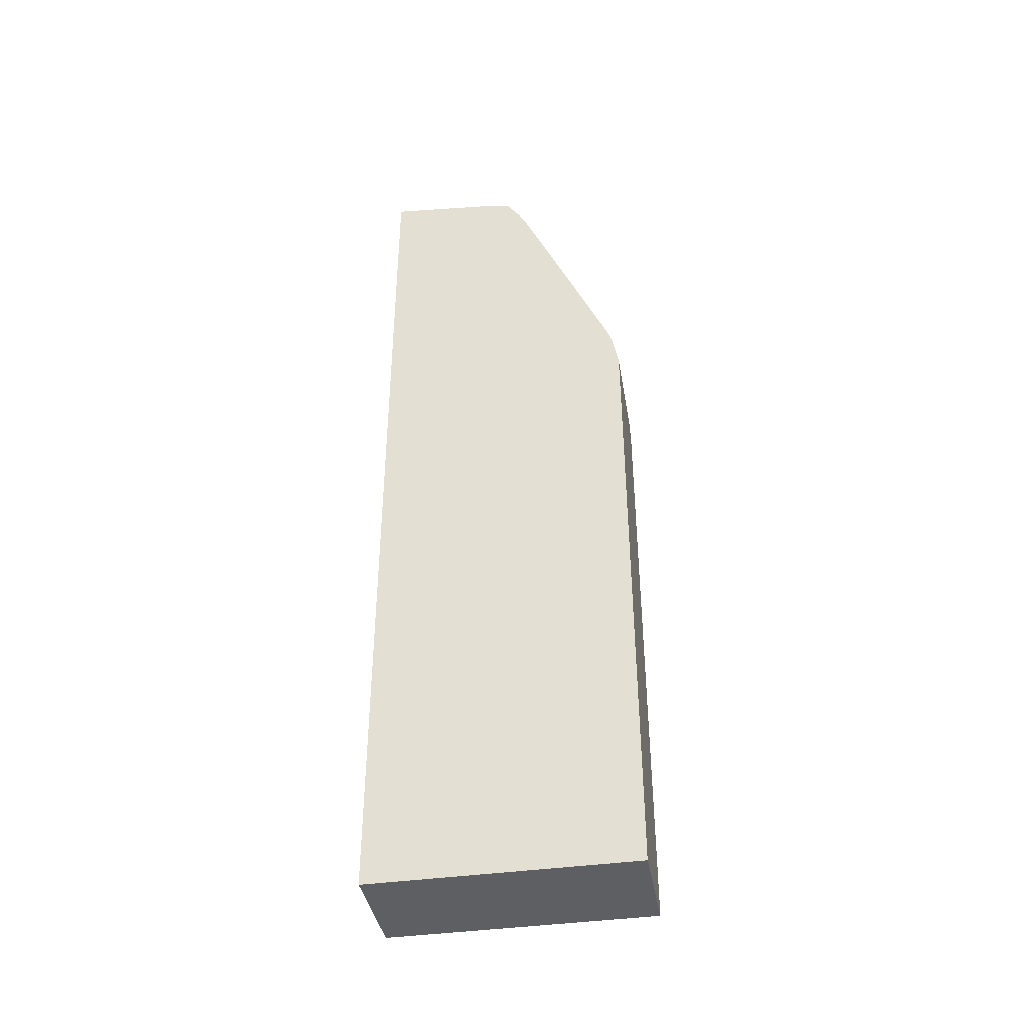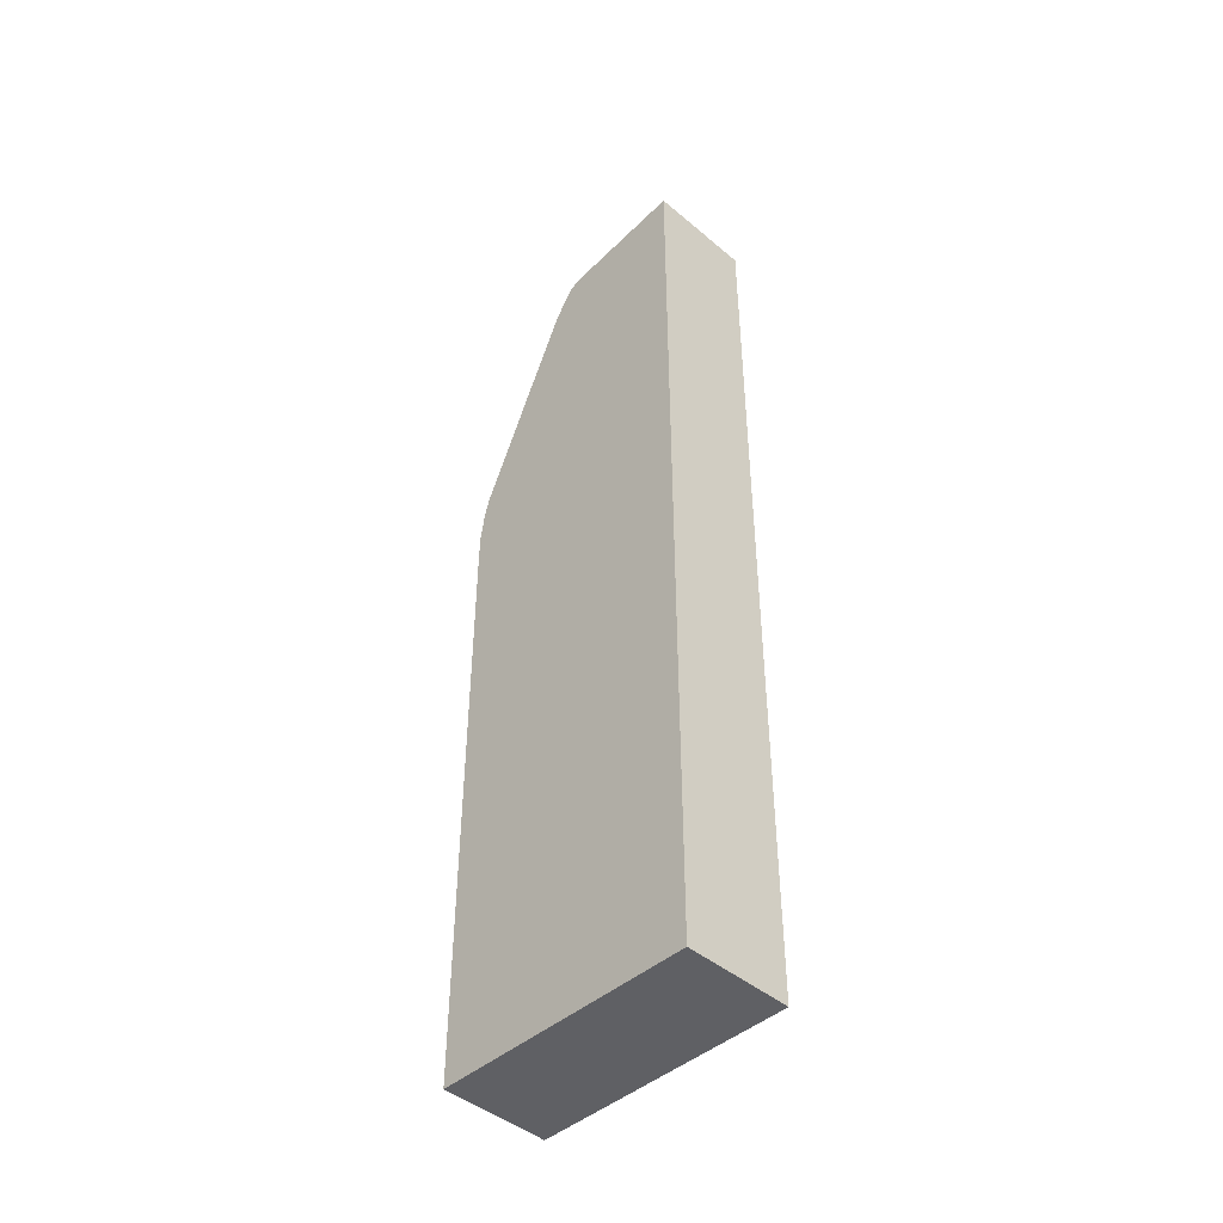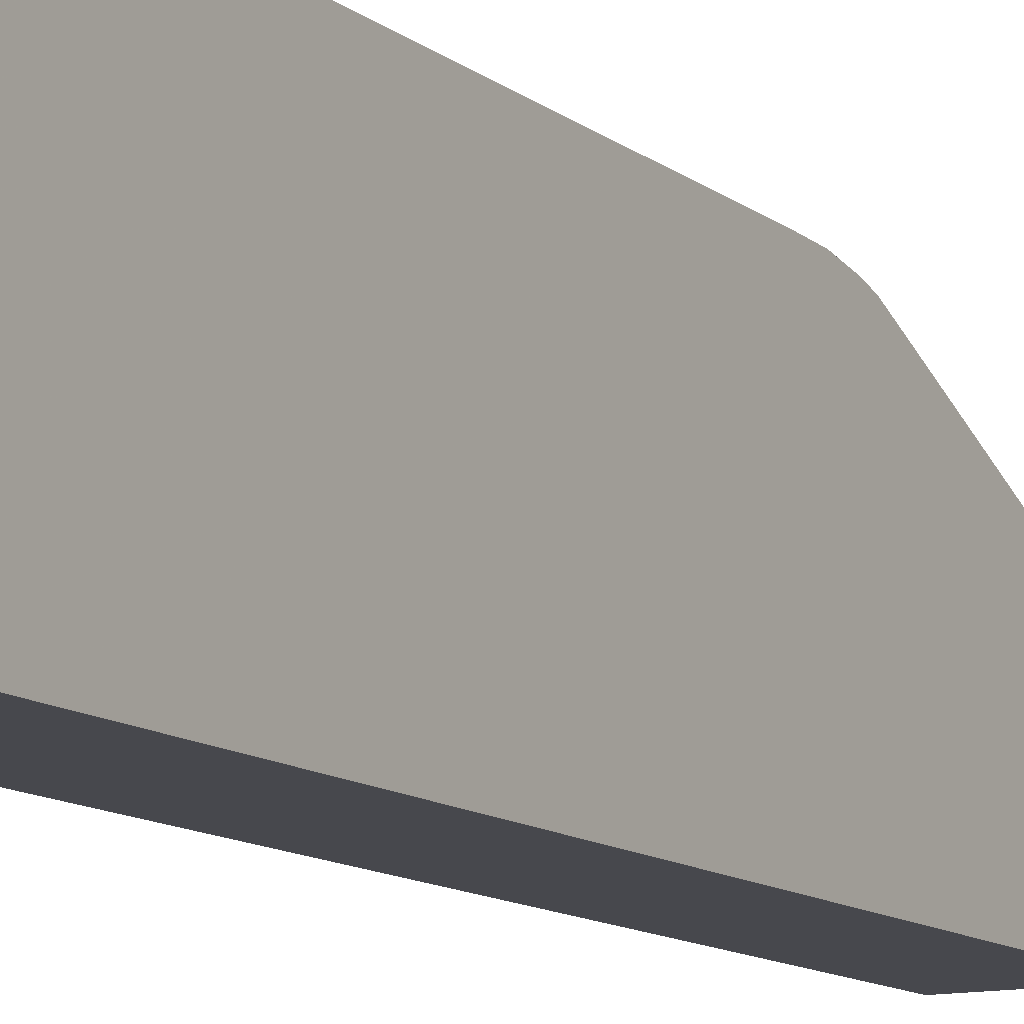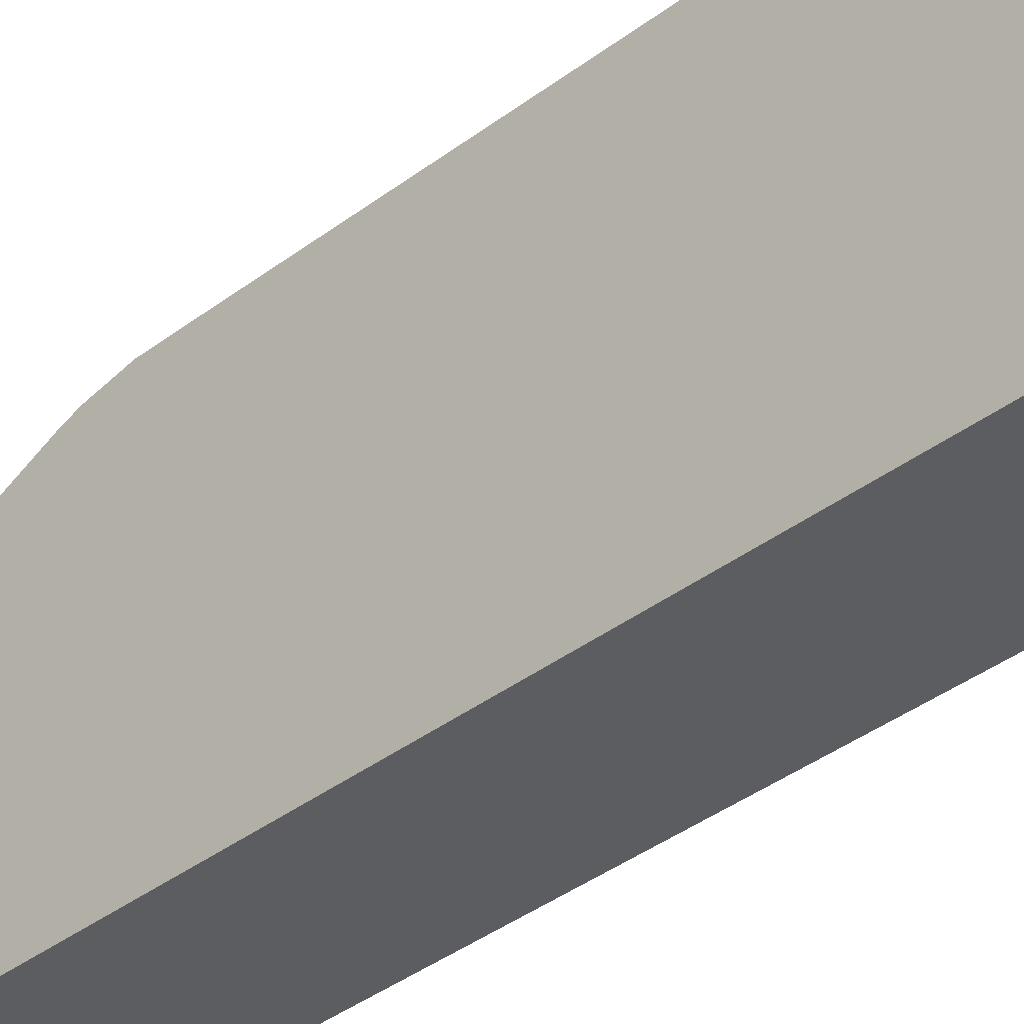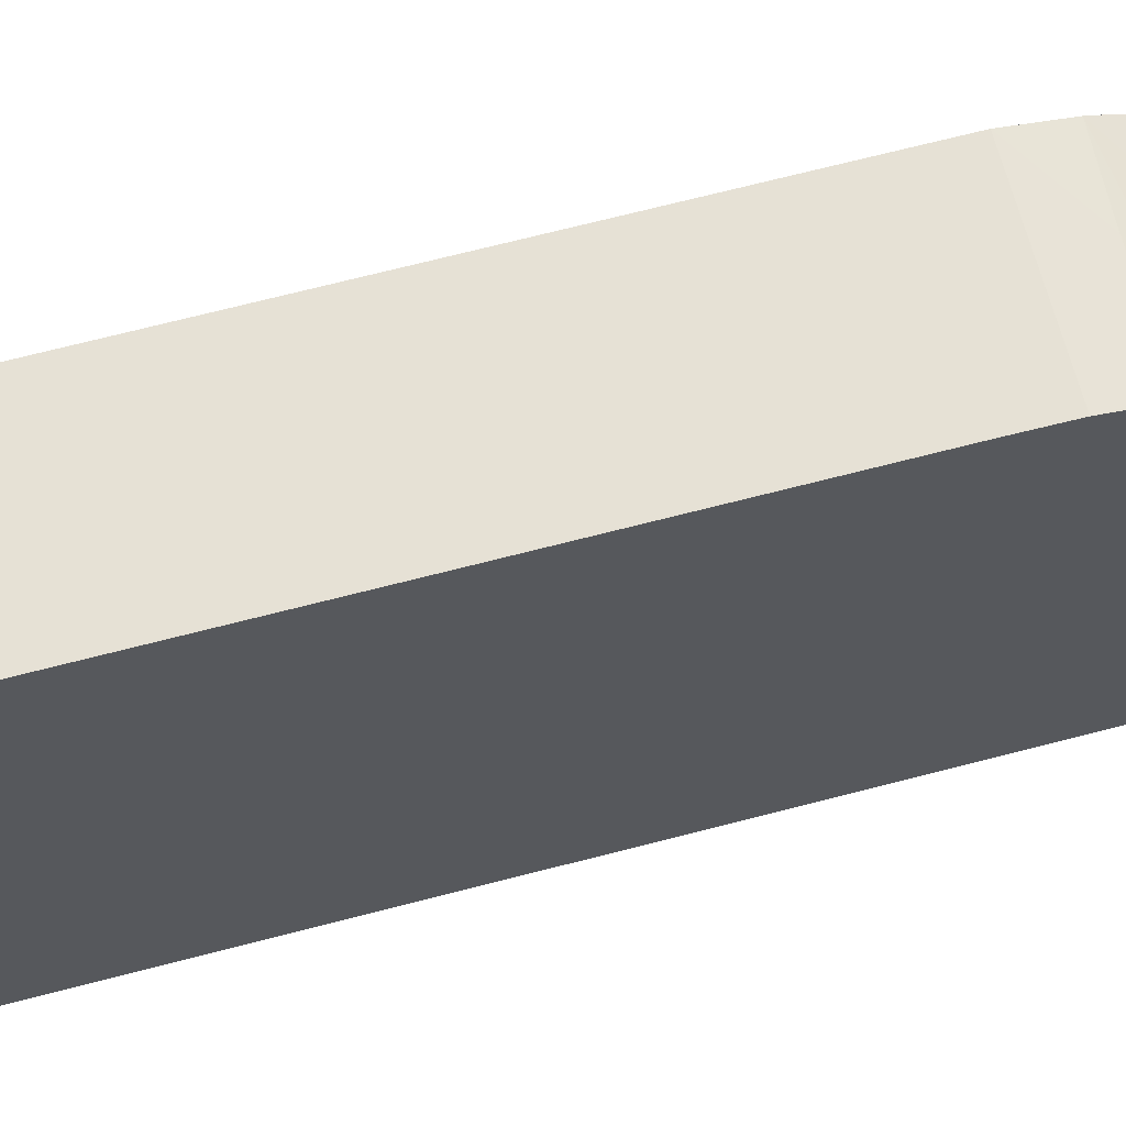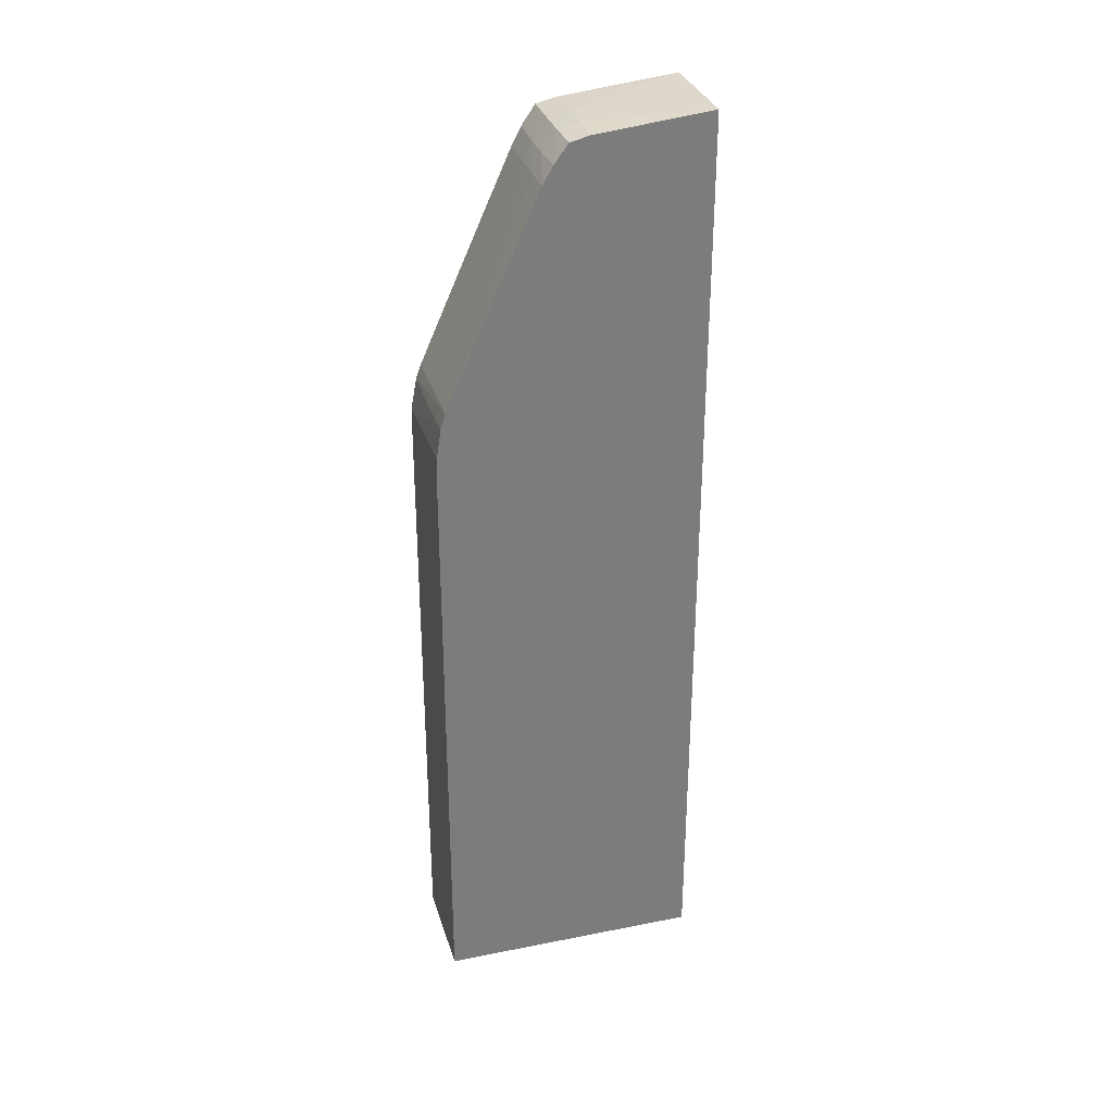
<metadata>
{"format":"obj","ext":"obj","renderer":"f3d","projection":"perspective","resolution":1024,"background":"white","views":[{"elev":-40.0,"azim":100.0,"up":"+Z"},{"elev":-44.8,"azim":-44.4,"up":"+Z"},{"elev":-11.8,"azim":-150.1,"up":"+Y"},{"elev":-36.9,"azim":134.7,"up":"+Y"},{"elev":64.4,"azim":-105.1,"up":"+Y"},{"elev":31.4,"azim":-105.7,"up":"+Z"}]}
</metadata>
<code>
v -0.002104 0.02942 -8.657e-05
v -0.002104 0.03823 -8.657e-05
v 0.001507 0.02942 -8.657e-05
v -0.002104 0.02942 0.03115
v -0.002104 0.03823 -2.841e-05
v -0.001009 0.03824 -8.657e-05
v 0.001507 0.03825 -8.657e-05
v 0.001507 0.02942 0.03118
v -0.002022 0.02942 0.03115
v -0.001009 0.03331 0.03077
v -0.002104 0.03331 0.03073
v -0.002104 0.03823 0.003636
v -0.001009 0.03823 0.003636
v 2.41e-06 0.03824 -8.657e-05
v 0.001015 0.03823 0.01275
v 0.001015 0.03825 -8.657e-05
v 0.001507 0.03824 0.003636
v 0.001507 0.03331 0.03076
v 0.001015 0.03331 0.03077
v 2.41e-06 0.03331 0.03079
v -0.001009 0.03401 0.03061
v -0.002022 0.03397 0.03057
v -0.002104 0.03392 0.03058
v -0.002104 0.03822 0.01174
v -0.002022 0.03822 0.01578
v 2.41e-06 0.03823 0.01679
v 0.001507 0.03823 0.01882
v 0.001507 0.03823 0.01781
v 0.001507 0.03823 0.01477
v 0.001507 0.03824 0.005662
v 0.001507 0.03364 0.03069
v 0.001015 0.034 0.03061
v 2.41e-06 0.03402 0.03062
v -0.001009 0.03448 0.02995
v -0.002022 0.03443 0.02995
v -0.002104 0.03397 0.03057
v -0.002104 0.03442 0.02995
v -0.002104 0.03821 0.01983
v -0.001009 0.03822 0.01983
v 0.001015 0.03823 0.01983
v 0.001507 0.03823 0.01934
v 0.001507 0.034 0.0306
v 0.001015 0.03446 0.02995
v 2.41e-06 0.03449 0.02995
v -0.001009 0.03479 0.02937
v -0.002022 0.03478 0.02934
v -0.002104 0.03478 0.02934
v -0.002104 0.03819 0.02084
v -0.002022 0.03819 0.02084
v 2.41e-06 0.03821 0.02084
v 0.001015 0.03822 0.02084
v 0.001507 0.03822 0.02084
v 0.001507 0.03823 0.01983
v 0.001507 0.03445 0.02995
v 0.001507 0.03477 0.02932
v 0.001015 0.03478 0.02934
v 2.41e-06 0.03479 0.02937
v -0.001009 0.03502 0.02886
v -0.002104 0.03595 0.02674
v -0.002104 0.03538 0.028
v -0.002104 0.03501 0.02883
v -0.002104 0.03803 0.02186
v -0.002022 0.03803 0.02185
v 2.41e-06 0.03804 0.02185
v 0.001507 0.03802 0.02191
v 0.001507 0.035 0.02881
v 0.001015 0.03501 0.02883
v 0.001015 0.03541 0.02792
v 0.001015 0.03574 0.02719
v 2.41e-06 0.03502 0.02886
v -0.001009 0.03575 0.02721
v -0.002022 0.03722 0.02388
v -0.002022 0.03633 0.0259
v -0.002022 0.03597 0.0267
v -0.002104 0.03691 0.02459
v -0.002104 0.03788 0.02239
v -0.002022 0.03788 0.02239
v 0.001507 0.03787 0.02234
v 0.0008187 0.03787 0.02237
v 0.001507 0.03519 0.02839
v 0.001507 0.03573 0.02718
v 0.001507 0.03612 0.0263
v 0.001507 0.03649 0.02547
v 2.41e-06 0.03575 0.02721
v -0.001009 0.03597 0.02671
v 0.001507 0.0368 0.02478
v 0.001507 0.03705 0.02421
v 0.001507 0.03741 0.02339
v 0.001015 0.03692 0.02453
v -0.002022 0.03766 0.0229
v -0.002104 0.03762 0.02298
v -0.002104 0.03722 0.02388
v -0.002104 0.03786 0.02242
v -0.001009 0.03765 0.02289
v 0.001507 0.03786 0.02236
v 0.001494 0.03787 0.02236
v 0.001507 0.03777 0.02259
v 2.41e-06 0.03597 0.0267
v -0.001009 0.03633 0.0259
f 1 2 6
f 1 6 14
f 1 14 16
f 1 16 7
f 1 7 3
f 1 3 8
f 1 8 9
f 1 9 4
f 1 4 11
f 1 11 23
f 1 23 36
f 1 36 37
f 1 37 47
f 1 47 61
f 1 61 60
f 1 60 59
f 1 59 75
f 1 75 92
f 1 92 91
f 1 91 93
f 1 93 76
f 1 76 62
f 1 62 48
f 1 48 38
f 1 38 24
f 1 24 12
f 1 12 5
f 1 5 2
f 2 5 6
f 3 7 17
f 3 17 30
f 3 30 29
f 3 29 28
f 3 28 27
f 3 27 41
f 3 41 53
f 3 53 52
f 3 52 65
f 3 65 78
f 3 78 95
f 3 95 97
f 3 97 88
f 3 88 87
f 3 87 86
f 3 86 83
f 3 83 82
f 3 82 81
f 3 81 80
f 3 80 66
f 3 66 55
f 3 55 54
f 3 54 42
f 3 42 31
f 3 31 18
f 3 18 8
f 4 9 10
f 4 10 11
f 5 12 13
f 5 13 6
f 6 13 15
f 6 15 14
f 7 16 17
f 8 18 19
f 8 19 20
f 8 20 9
f 9 20 10
f 10 20 21
f 10 21 11
f 11 21 22
f 11 22 23
f 12 24 25
f 12 25 26
f 12 26 13
f 13 26 27
f 13 27 15
f 14 15 16
f 15 27 16
f 16 27 28
f 16 28 29
f 16 29 30
f 16 30 17
f 18 31 19
f 19 31 20
f 20 31 32
f 20 32 33
f 20 33 21
f 21 33 34
f 21 34 35
f 21 35 22
f 22 36 23
f 22 35 37
f 22 37 36
f 24 38 25
f 25 38 26
f 26 38 27
f 27 38 39
f 27 39 40
f 27 40 41
f 31 42 32
f 32 42 43
f 32 43 44
f 32 44 33
f 33 44 34
f 34 44 45
f 34 45 46
f 34 46 47
f 34 47 35
f 35 47 37
f 38 48 49
f 38 49 50
f 38 50 51
f 38 51 52
f 38 52 39
f 39 52 40
f 40 53 41
f 40 52 53
f 42 54 43
f 43 54 55
f 43 55 56
f 43 56 57
f 43 57 44
f 44 57 45
f 45 58 59
f 45 59 60
f 45 60 46
f 45 57 58
f 46 60 61
f 46 61 47
f 48 62 63
f 48 63 49
f 49 63 50
f 50 63 51
f 51 63 52
f 52 63 64
f 52 64 65
f 55 66 67
f 55 67 56
f 56 67 57
f 57 67 68
f 57 68 69
f 57 69 70
f 57 70 58
f 58 71 72
f 58 72 73
f 58 73 74
f 58 74 59
f 58 70 71
f 59 74 73
f 59 73 75
f 62 76 77
f 62 77 63
f 63 77 64
f 64 77 65
f 65 77 79
f 65 79 78
f 66 80 67
f 67 80 81
f 67 81 68
f 68 81 69
f 69 81 82
f 69 82 83
f 69 83 70
f 70 84 85
f 70 85 71
f 70 83 86
f 70 86 87
f 70 87 88
f 70 88 89
f 70 89 84
f 71 85 72
f 72 90 91
f 72 91 92
f 72 92 75
f 72 75 73
f 72 85 90
f 76 93 77
f 77 93 90
f 77 90 94
f 77 94 79
f 78 79 96
f 78 96 95
f 79 97 96
f 79 94 98
f 79 98 97
f 84 98 99
f 84 99 85
f 84 89 97
f 84 97 98
f 85 99 90
f 88 97 89
f 90 93 91
f 90 99 94
f 94 99 98
f 95 96 97

</code>
